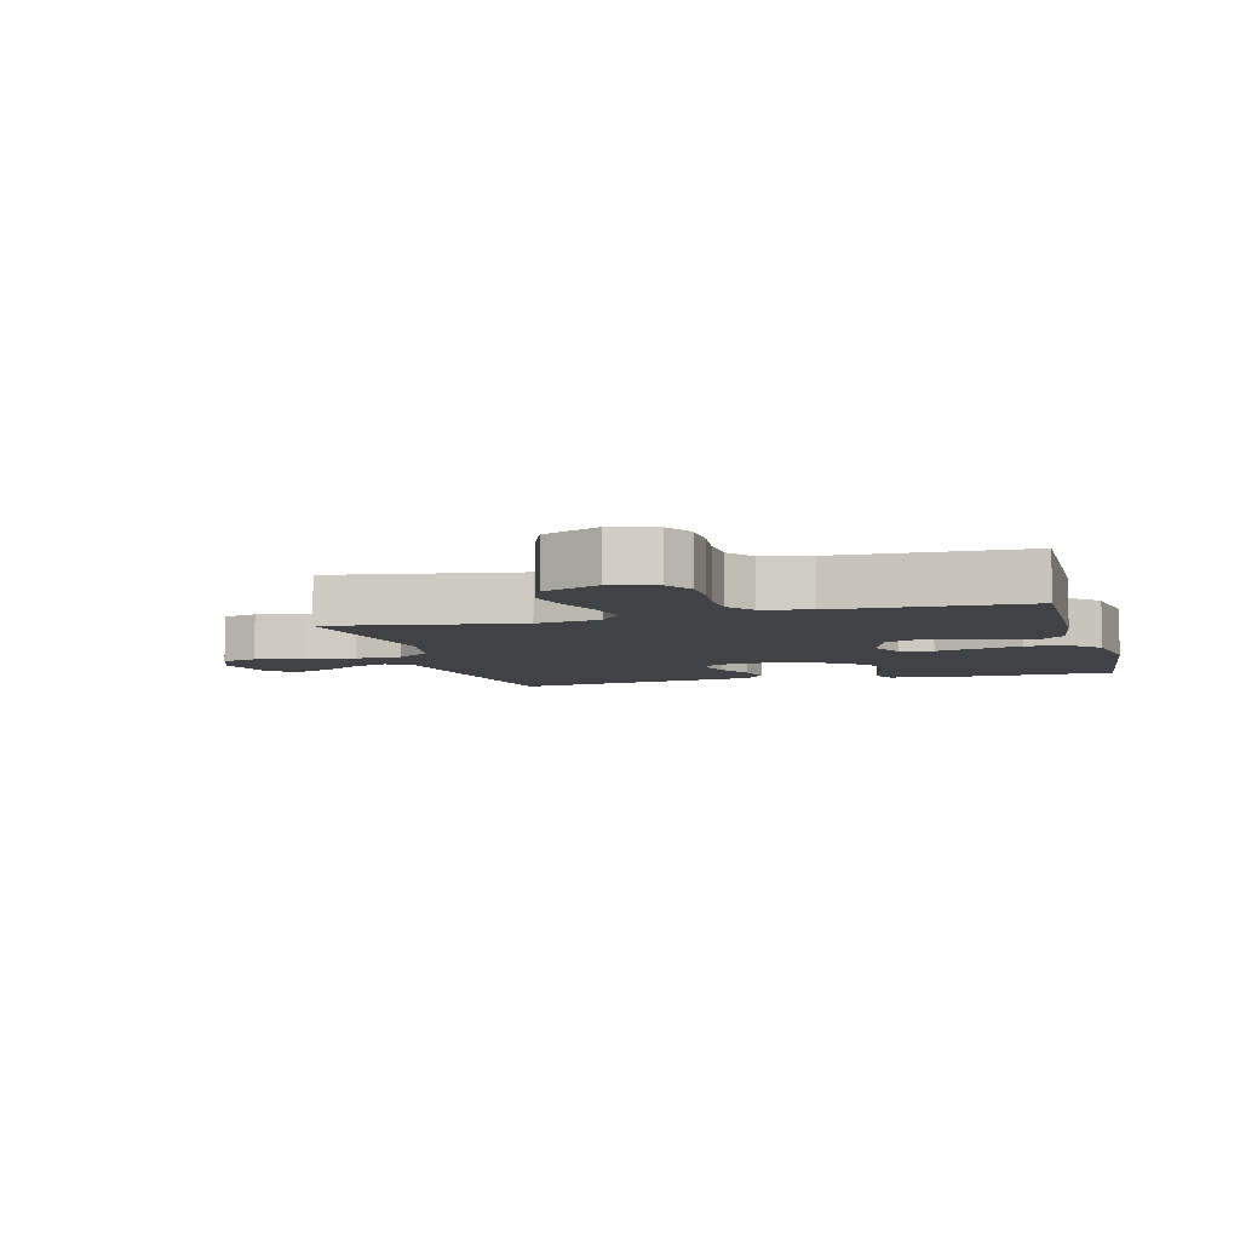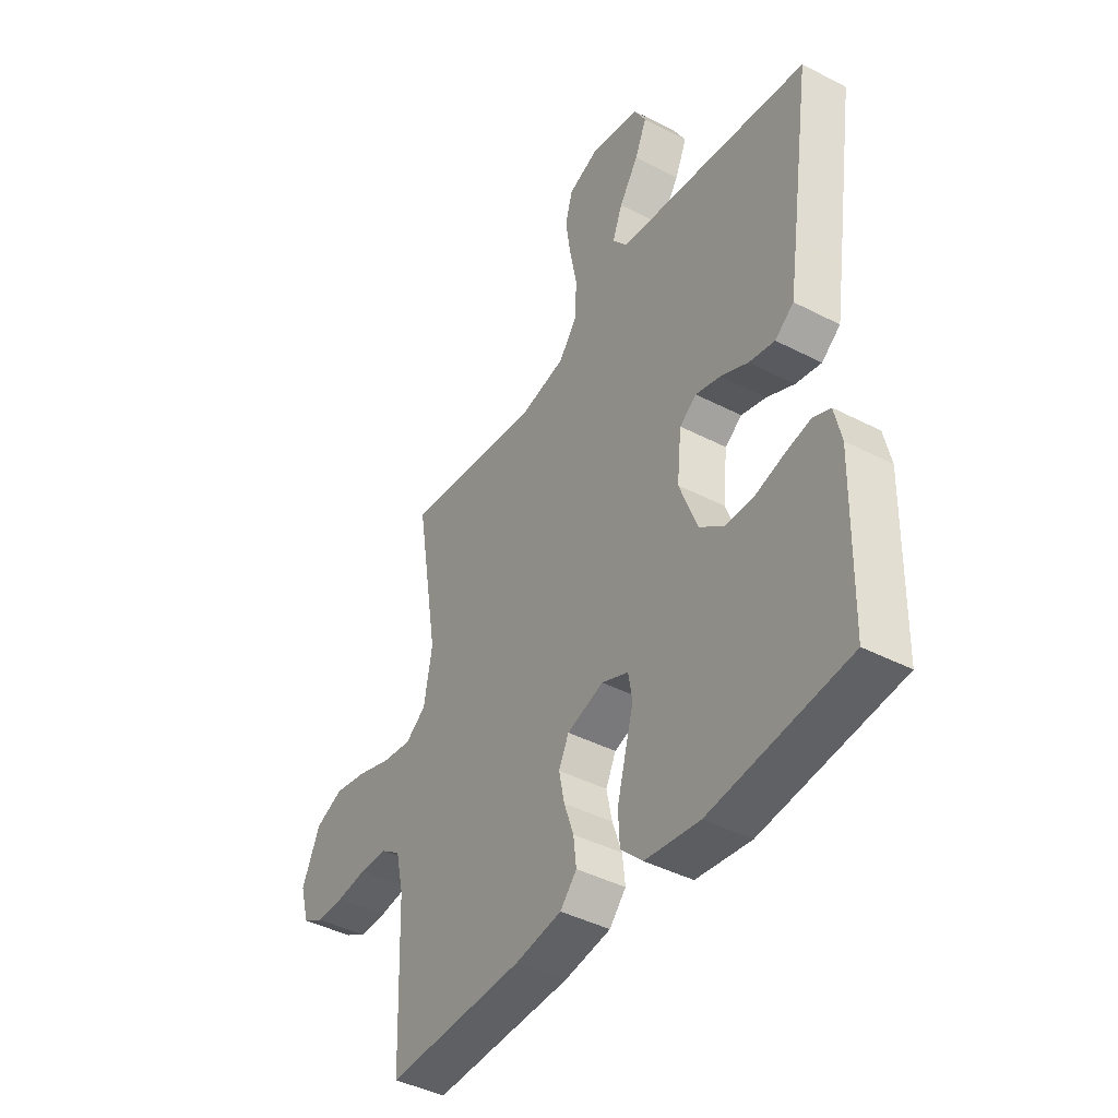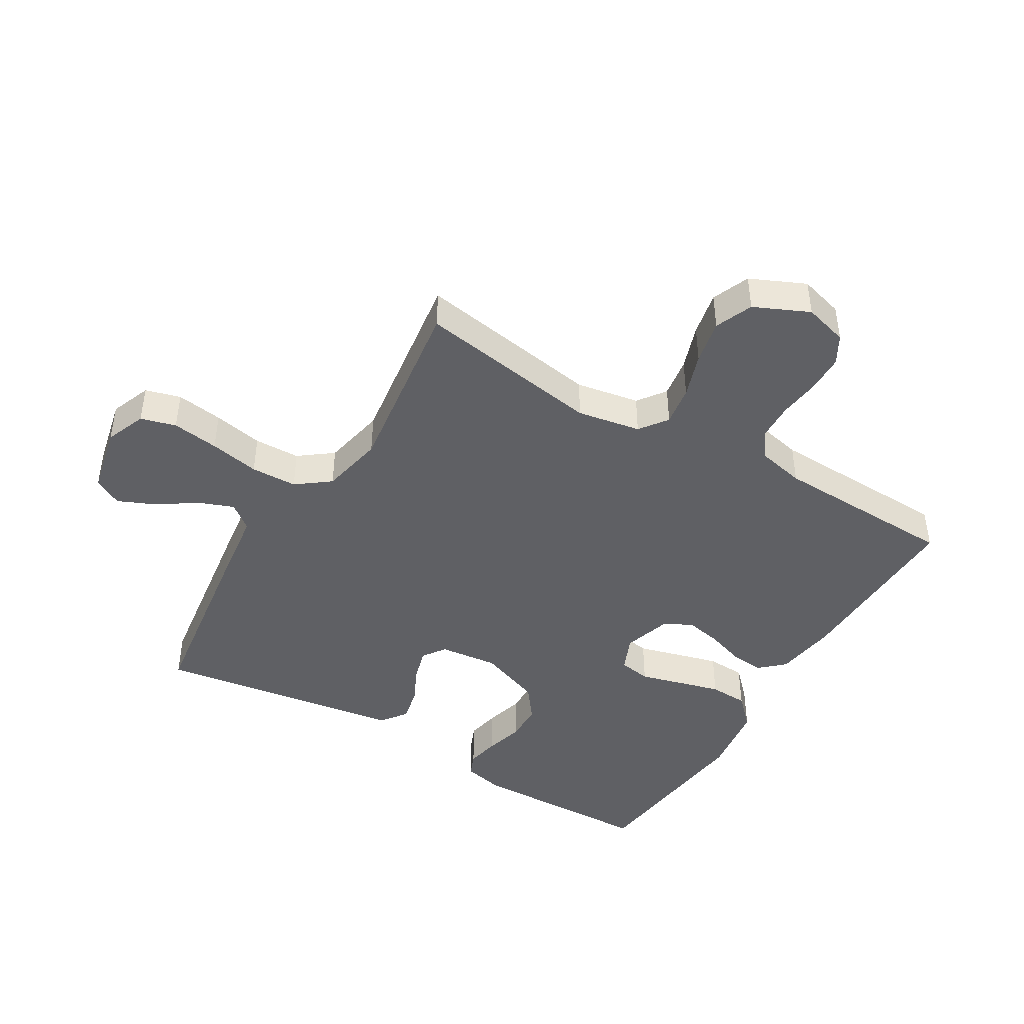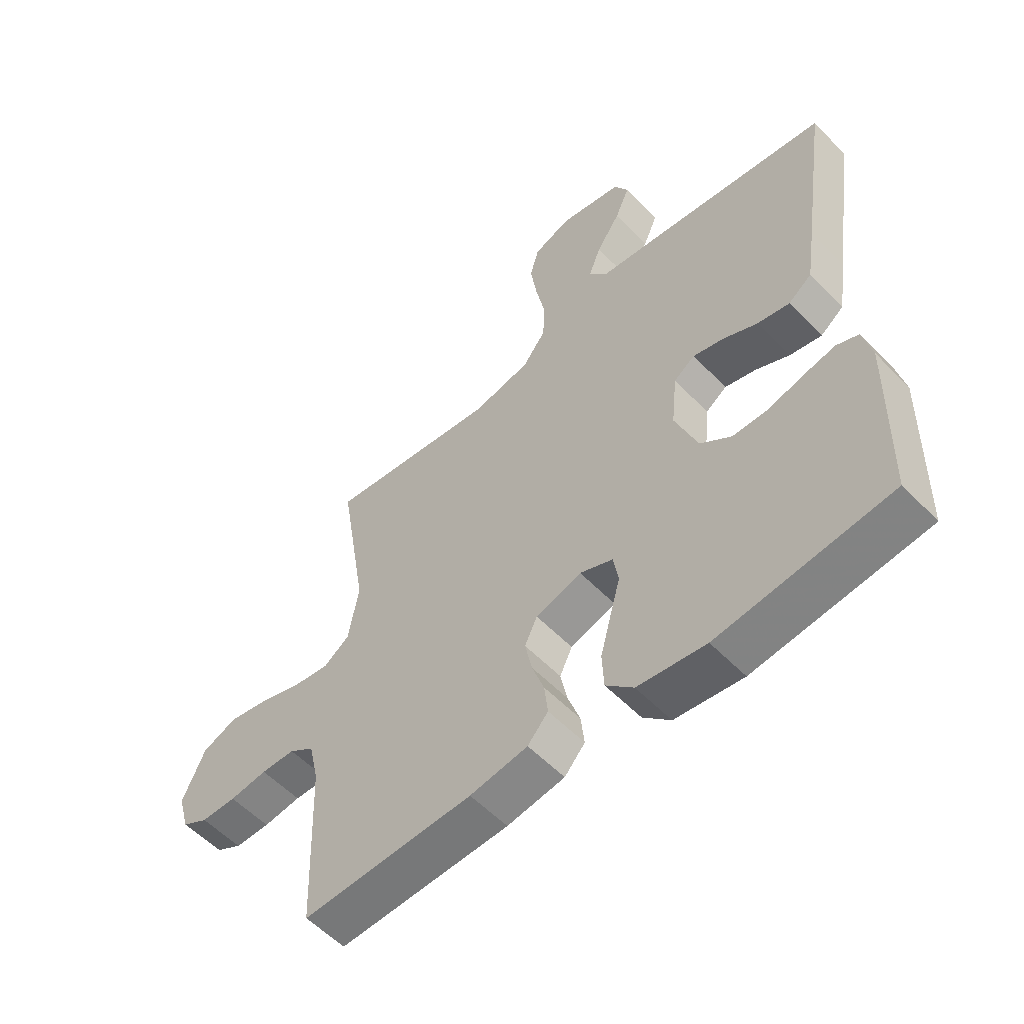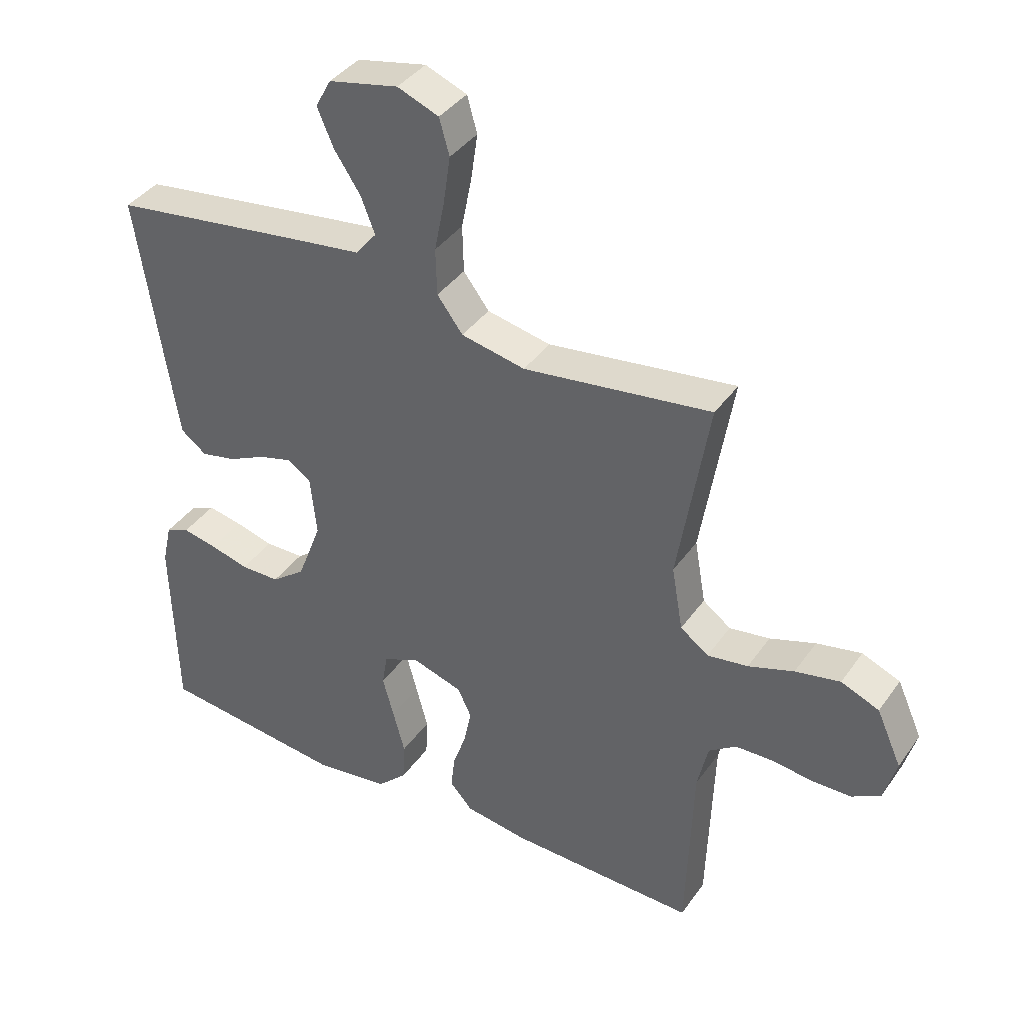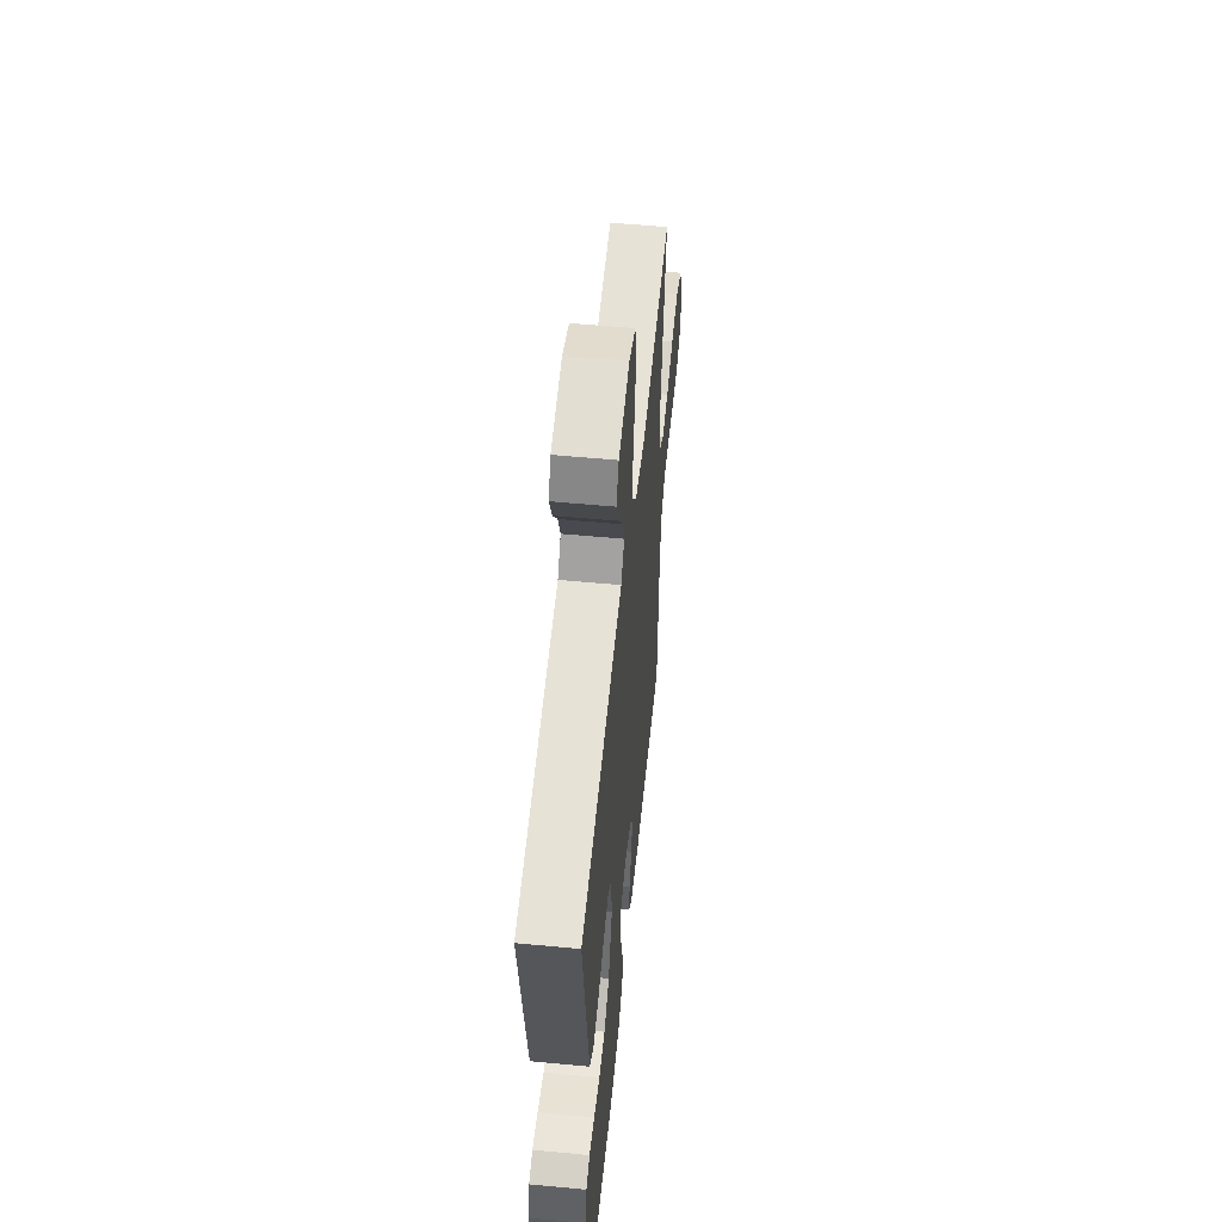
<metadata>
{"format":"obj","ext":"obj","renderer":"f3d","projection":"perspective","resolution":1024,"background":"white","views":[{"elev":-6.4,"azim":105.2,"up":"+Y"},{"elev":-42.6,"azim":-121.7,"up":"+Z"},{"elev":-44.1,"azim":59.3,"up":"+Y"},{"elev":-56.3,"azim":-136.8,"up":"+Z"},{"elev":39.1,"azim":31.5,"up":"+Z"},{"elev":55.5,"azim":-84.3,"up":"+Z"}]}
</metadata>
<code>
v 0.5 0.07 0.5
v 0.451 0.07 0.2
v 0.469 0.07 0.097
v 0.514 0.07 0.064
v 0.579 0.07 0.074
v 0.652 0.07 0.099
v 0.724 0.07 0.114
v 0.785 0.07 0.089
v 0.825 0.07 0
v 0.805 0.07 -0.071
v 0.759 0.07 -0.097
v 0.697 0.07 -0.098
v 0.631 0.07 -0.09
v 0.571 0.07 -0.092
v 0.527 0.07 -0.123
v 0.51 0.07 -0.2
v 0.5 0.07 -0.5
v 0.2 0.07 -0.493
v 0.099 0.07 -0.478
v 0.063 0.07 -0.438
v 0.069 0.07 -0.383
v 0.09 0.07 -0.322
v 0.102 0.07 -0.263
v 0.08 0.07 -0.217
v 0 0.07 -0.192
v -0.058 0.07 -0.217
v -0.067 0.07 -0.269
v -0.049 0.07 -0.335
v -0.03 0.07 -0.406
v -0.033 0.07 -0.469
v -0.081 0.07 -0.516
v -0.2 0.07 -0.533
v -0.5 0.07 -0.5
v -0.507 0.07 -0.2
v -0.492 0.07 -0.133
v -0.454 0.07 -0.117
v -0.399 0.07 -0.128
v -0.337 0.07 -0.145
v -0.274 0.07 -0.144
v -0.22 0.07 -0.103
v -0.181 0.07 0
v -0.191 0.07 0.096
v -0.228 0.07 0.122
v -0.282 0.07 0.107
v -0.342 0.07 0.078
v -0.398 0.07 0.066
v -0.439 0.07 0.097
v -0.455 0.07 0.2
v -0.5 0.07 0.5
v -0.2 0.07 0.542
v -0.079 0.07 0.558
v -0.046 0.07 0.599
v -0.068 0.07 0.656
v -0.11 0.07 0.719
v -0.136 0.07 0.779
v -0.111 0.07 0.825
v 0 0.07 0.849
v 0.066 0.07 0.823
v 0.082 0.07 0.766
v 0.071 0.07 0.69
v 0.055 0.07 0.609
v 0.057 0.07 0.534
v 0.098 0.07 0.48
v 0.2 0.07 0.459
v 0.5 0 0.5
v 0.451 0 0.2
v 0.469 0 0.097
v 0.514 0 0.064
v 0.579 0 0.074
v 0.652 0 0.099
v 0.724 0 0.114
v 0.785 0 0.089
v 0.825 0 0
v 0.805 0 -0.071
v 0.759 0 -0.097
v 0.697 0 -0.098
v 0.631 0 -0.09
v 0.571 0 -0.092
v 0.527 0 -0.123
v 0.51 0 -0.2
v 0.5 0 -0.5
v 0.2 0 -0.493
v 0.099 0 -0.478
v 0.063 0 -0.438
v 0.069 0 -0.383
v 0.09 0 -0.322
v 0.102 0 -0.263
v 0.08 0 -0.217
v 0 0 -0.192
v -0.058 0 -0.217
v -0.067 0 -0.269
v -0.049 0 -0.335
v -0.03 0 -0.406
v -0.033 0 -0.469
v -0.081 0 -0.516
v -0.2 0 -0.533
v -0.5 0 -0.5
v -0.507 0 -0.2
v -0.492 0 -0.133
v -0.454 0 -0.117
v -0.399 0 -0.128
v -0.337 0 -0.145
v -0.274 0 -0.144
v -0.22 0 -0.103
v -0.181 0 0
v -0.191 0 0.096
v -0.228 0 0.122
v -0.282 0 0.107
v -0.342 0 0.078
v -0.398 0 0.066
v -0.439 0 0.097
v -0.455 0 0.2
v -0.5 0 0.5
v -0.2 0 0.542
v -0.079 0 0.558
v -0.046 0 0.599
v -0.068 0 0.656
v -0.11 0 0.719
v -0.136 0 0.779
v -0.111 0 0.825
v 0 0 0.849
v 0.066 0 0.823
v 0.082 0 0.766
v 0.071 0 0.69
v 0.055 0 0.609
v 0.057 0 0.534
v 0.098 0 0.48
v 0.2 0 0.459
f 59 60 61
f 58 59 61
f 57 58 61
f 56 57 61
f 55 56 61
f 54 55 61
f 53 54 61
f 52 53 61 62
f 51 52 62 63
f 50 51 63
f 49 50 63
f 48 49 63
f 47 48 63
f 46 47 63
f 45 46 63
f 44 45 63
f 36 37 38
f 35 36 38
f 34 35 38
f 33 34 38
f 32 33 38
f 31 32 38
f 30 31 38
f 29 30 38
f 28 29 38
f 27 28 38
f 26 27 38 39
f 25 26 39 40
f 20 21 22
f 19 20 22
f 18 19 22
f 17 18 22
f 16 17 22
f 15 16 22 23
f 14 15 23 24
f 11 12 13
f 10 11 13
f 9 10 13
f 8 9 13
f 7 8 13
f 6 7 13
f 5 6 13
f 4 5 13 14
f 25 40 41
f 24 25 41
f 14 24 41
f 4 14 41
f 3 4 41
f 43 44 63 64
f 64 1 2
f 43 64 2
f 42 43 2
f 2 3 41 42
f 125 124 123
f 125 123 122
f 125 122 121
f 125 121 120
f 125 120 119
f 125 119 118
f 125 118 117
f 126 125 117 116
f 127 126 116 115
f 127 115 114
f 127 114 113
f 127 113 112
f 127 112 111
f 127 111 110
f 127 110 109
f 127 109 108
f 102 101 100
f 102 100 99
f 102 99 98
f 102 98 97
f 102 97 96
f 102 96 95
f 102 95 94
f 102 94 93
f 102 93 92
f 102 92 91
f 103 102 91 90
f 104 103 90 89
f 86 85 84
f 86 84 83
f 86 83 82
f 86 82 81
f 86 81 80
f 87 86 80 79
f 88 87 79 78
f 77 76 75
f 77 75 74
f 77 74 73
f 77 73 72
f 77 72 71
f 77 71 70
f 77 70 69
f 78 77 69 68
f 105 104 89
f 105 89 88
f 105 88 78
f 105 78 68
f 105 68 67
f 128 127 108 107
f 66 65 128
f 66 128 107
f 66 107 106
f 106 105 67 66
f 1 65 66 2
f 2 66 67 3
f 3 67 68 4
f 4 68 69 5
f 5 69 70 6
f 6 70 71 7
f 7 71 72 8
f 8 72 73 9
f 9 73 74 10
f 10 74 75 11
f 11 75 76 12
f 12 76 77 13
f 13 77 78 14
f 14 78 79 15
f 15 79 80 16
f 16 80 81 17
f 17 81 82 18
f 18 82 83 19
f 19 83 84 20
f 20 84 85 21
f 21 85 86 22
f 22 86 87 23
f 23 87 88 24
f 24 88 89 25
f 25 89 90 26
f 26 90 91 27
f 27 91 92 28
f 28 92 93 29
f 29 93 94 30
f 30 94 95 31
f 31 95 96 32
f 32 96 97 33
f 33 97 98 34
f 34 98 99 35
f 35 99 100 36
f 36 100 101 37
f 37 101 102 38
f 38 102 103 39
f 39 103 104 40
f 40 104 105 41
f 41 105 106 42
f 42 106 107 43
f 43 107 108 44
f 44 108 109 45
f 45 109 110 46
f 46 110 111 47
f 47 111 112 48
f 48 112 113 49
f 49 113 114 50
f 50 114 115 51
f 51 115 116 52
f 52 116 117 53
f 53 117 118 54
f 54 118 119 55
f 55 119 120 56
f 56 120 121 57
f 57 121 122 58
f 58 122 123 59
f 59 123 124 60
f 60 124 125 61
f 61 125 126 62
f 62 126 127 63
f 63 127 128 64
f 64 128 65 1

</code>
